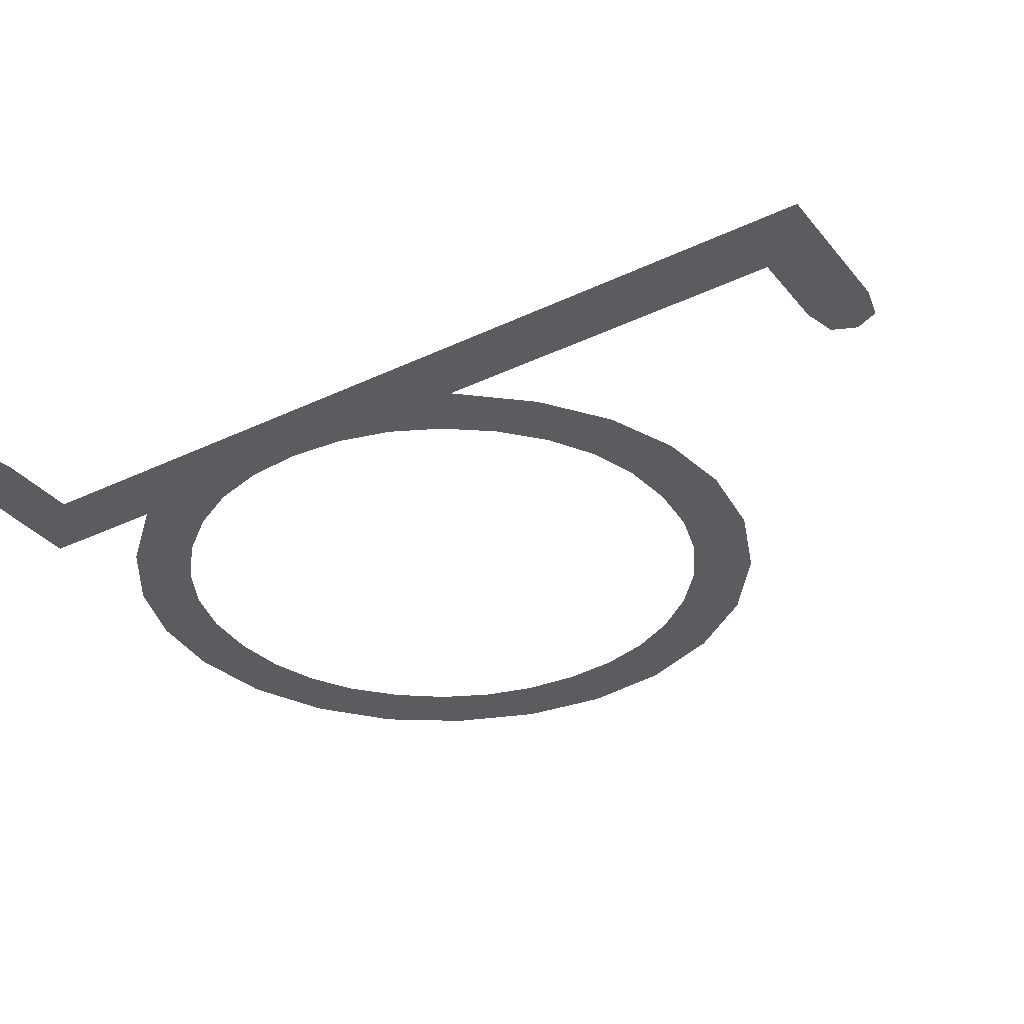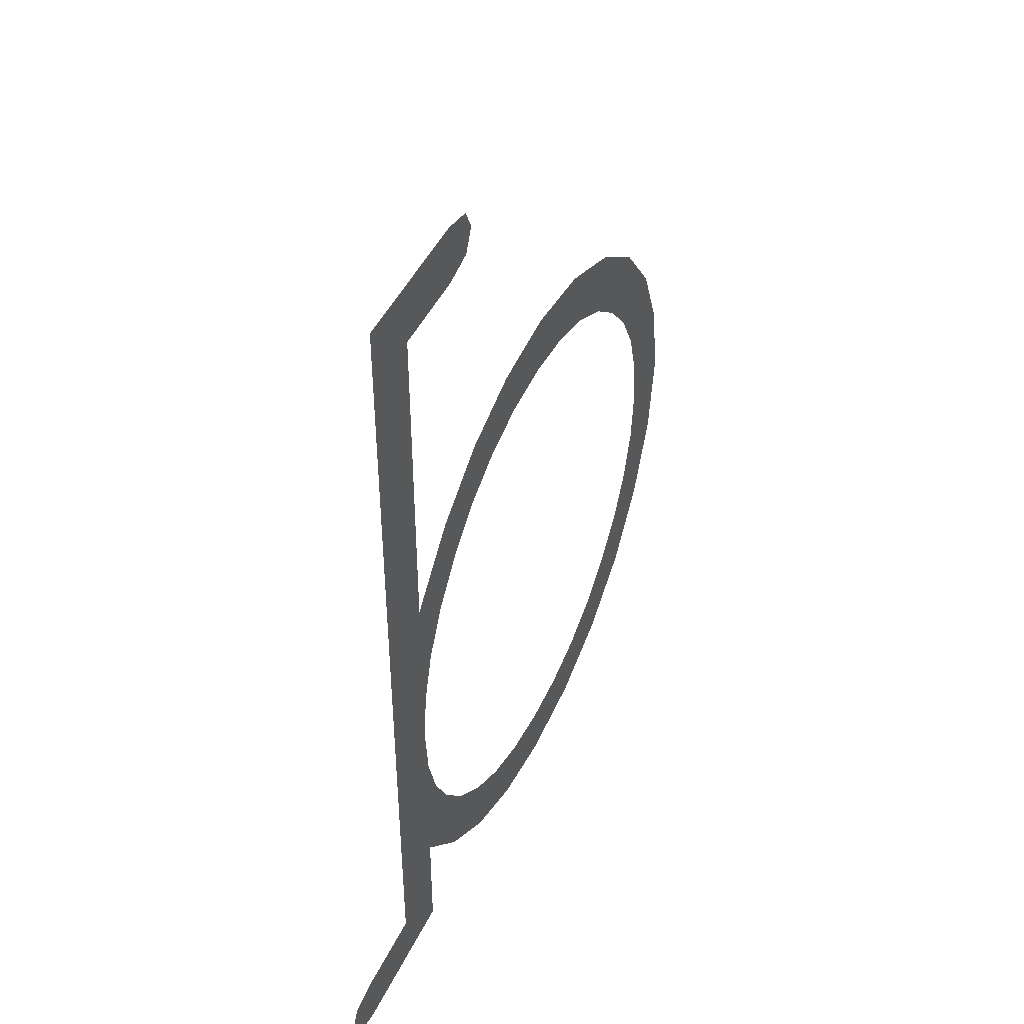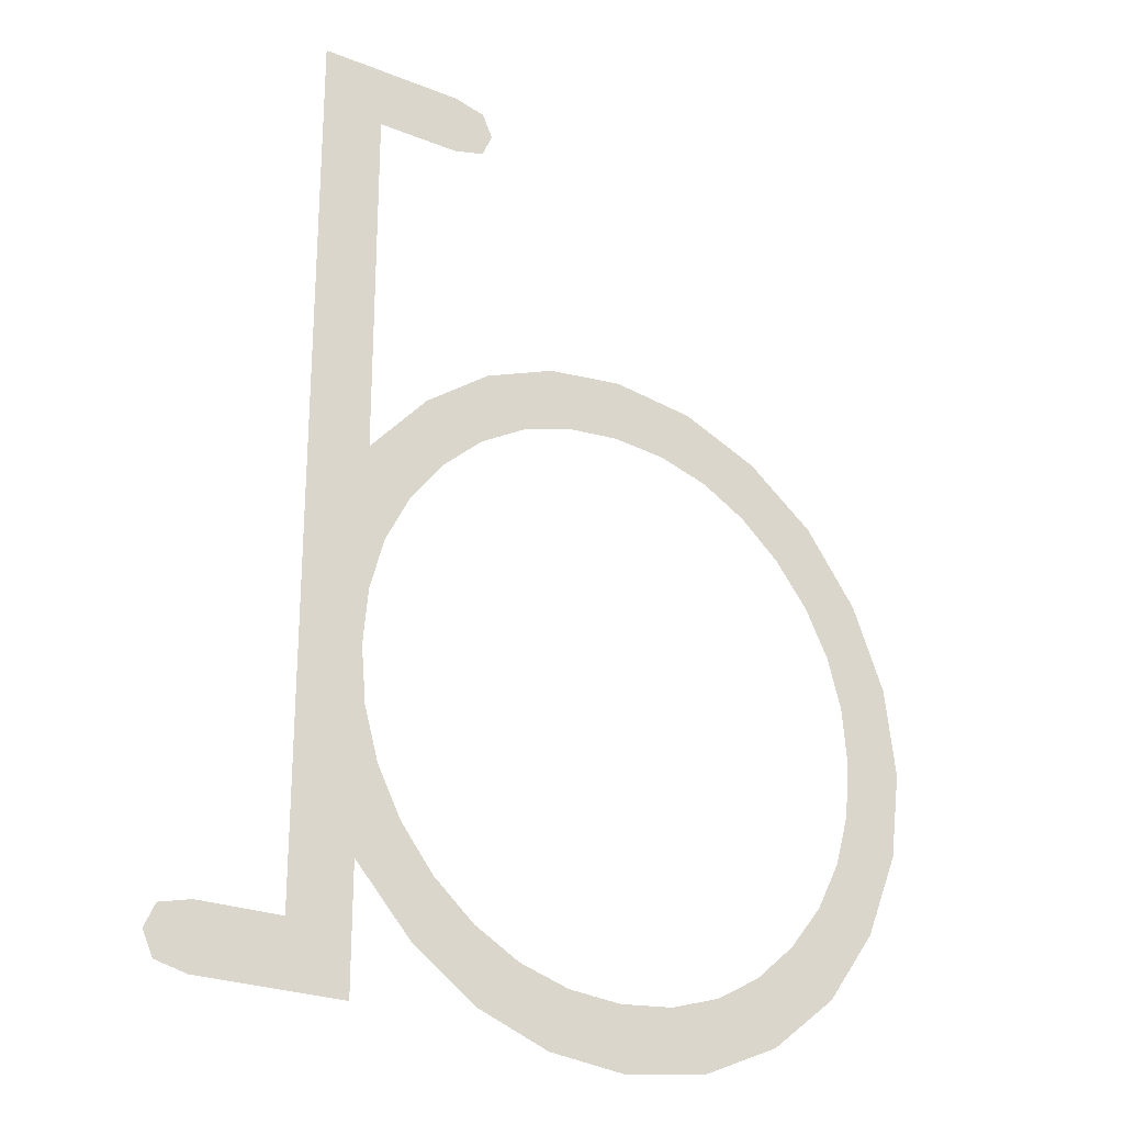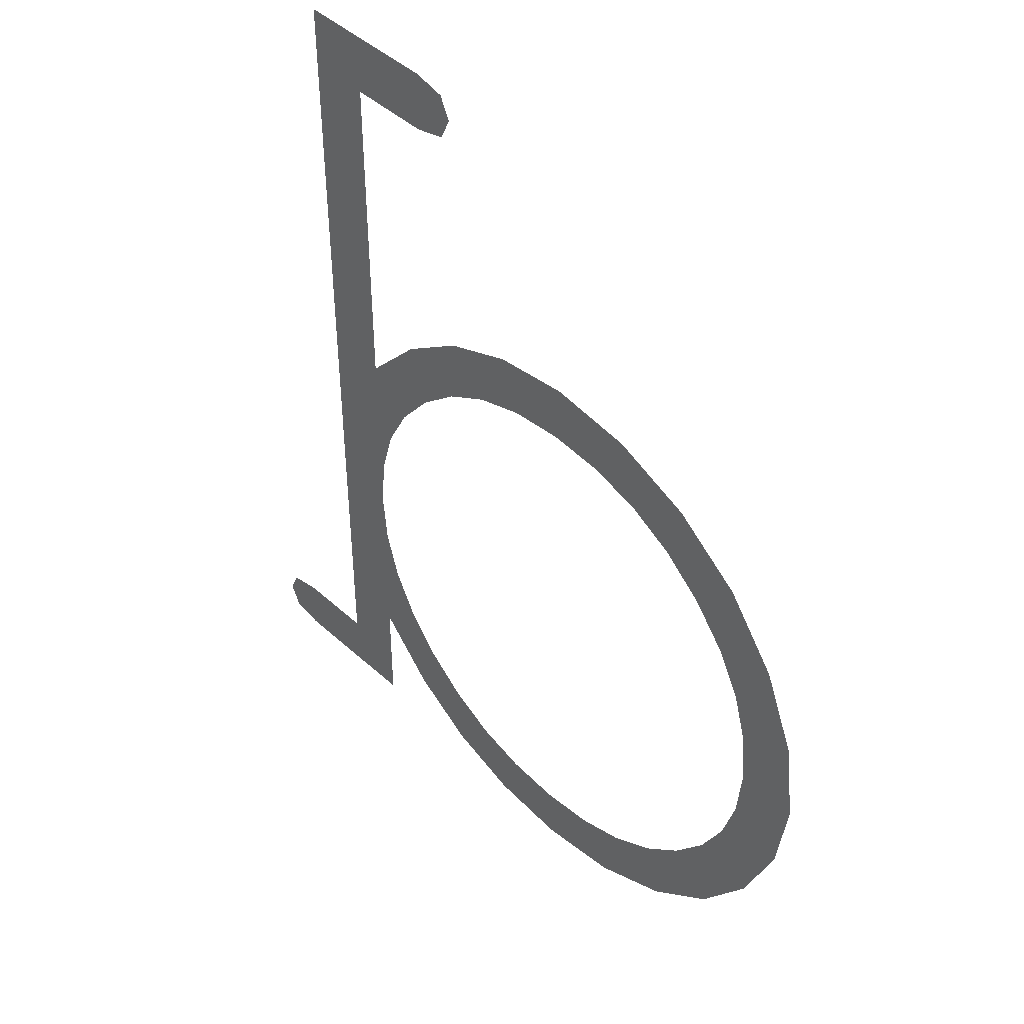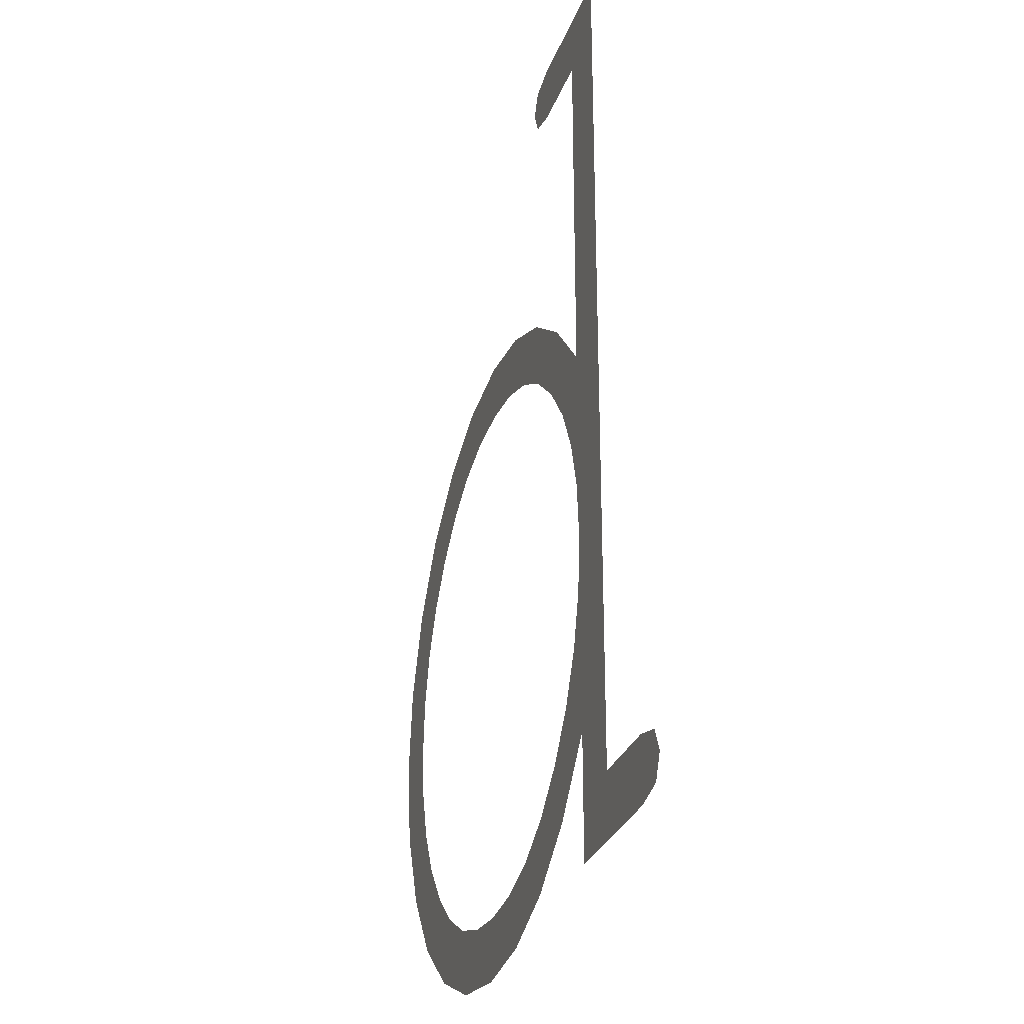
<metadata>
{"format":"obj","ext":"obj","renderer":"f3d","projection":"perspective","resolution":1024,"background":"white","views":[{"elev":-34.1,"azim":-57.0,"up":"+Y"},{"elev":47.2,"azim":-64.9,"up":"+Z"},{"elev":-25.2,"azim":-32.9,"up":"+Z"},{"elev":45.4,"azim":46.3,"up":"+Z"},{"elev":-28.4,"azim":-107.4,"up":"+Z"}]}
</metadata>
<code>
o mesh17/mesh17-geometry#mesh17-geometry
v 0.1163 -0.1948 0.2723
v 0.1163 -0.1948 0.2711
v 0.1165 -0.1948 0.2717
v 0.1155 -0.1948 0.2725
v 0.1155 -0.1948 0.2709
v 0.1118 -0.1948 0.2725
v 0.1134 -0.1948 0.2709
v 0.1134 -0.1948 0.2621
v 0.1134 -0.1948 0.2571
v 0.1134 -0.1948 0.2521
v 0.1135 -0.1948 0.2585
v 0.1134 -0.1948 0.249
v 0.1135 -0.1948 0.2557
v 0.1139 -0.1948 0.2598
v 0.1118 -0.1948 0.2506
v 0.1139 -0.1948 0.2544
v 0.1145 -0.1948 0.261
v 0.1097 -0.1948 0.249
v 0.1145 -0.1948 0.2532
v 0.1149 -0.1948 0.2637
v 0.1097 -0.1948 0.2506
v 0.1148 -0.1948 0.2505
v 0.1153 -0.1948 0.2621
v 0.1089 -0.1948 0.2504
v 0.1153 -0.1948 0.2521
v 0.1164 -0.1948 0.263
v 0.1089 -0.1948 0.2492
v 0.1164 -0.1948 0.2512
v 0.1165 -0.1948 0.2649
v 0.1086 -0.1948 0.2498
v 0.1165 -0.1948 0.2493
v 0.1175 -0.1948 0.2637
v 0.1176 -0.1948 0.2505
v 0.1183 -0.1948 0.2656
v 0.1183 -0.1948 0.2486
v 0.1188 -0.1948 0.2641
v 0.1188 -0.1948 0.2501
v 0.1202 -0.1948 0.2642
v 0.1202 -0.1948 0.25
v 0.1203 -0.1948 0.2658
v 0.1203 -0.1948 0.2484
v 0.1216 -0.1948 0.2641
v 0.1216 -0.1948 0.2501
v 0.1224 -0.1948 0.2655
v 0.1225 -0.1948 0.2487
v 0.1229 -0.1948 0.2637
v 0.1229 -0.1948 0.2505
v 0.1241 -0.1948 0.263
v 0.1241 -0.1948 0.2511
v 0.1244 -0.1948 0.2647
v 0.1245 -0.1948 0.2496
v 0.1251 -0.1948 0.2621
v 0.1251 -0.1948 0.2521
v 0.126 -0.1948 0.261
v 0.126 -0.1948 0.2532
v 0.1262 -0.1948 0.2633
v 0.1262 -0.1948 0.251
v 0.1266 -0.1948 0.2598
v 0.1266 -0.1948 0.2544
v 0.127 -0.1948 0.2585
v 0.127 -0.1948 0.2557
v 0.1275 -0.1948 0.2614
v 0.1275 -0.1948 0.2528
v 0.1271 -0.1948 0.2571
v 0.1284 -0.1948 0.2549
v 0.1284 -0.1948 0.2593
v 0.1287 -0.1948 0.2571
f 1 2 3
f 2 1 4
f 3 2 1
f 4 1 2
f 2 4 5
f 5 4 2
f 5 4 6
f 6 4 5
f 5 6 7
f 7 6 5
f 7 6 8
f 8 6 7
f 8 6 9
f 9 6 8
f 9 6 10
f 10 6 9
f 11 8 9
f 9 8 11
f 10 6 12
f 12 6 10
f 10 13 9
f 9 13 10
f 14 8 11
f 11 8 14
f 12 6 15
f 15 6 12
f 10 16 13
f 13 16 10
f 17 8 14
f 14 8 17
f 12 15 18
f 18 15 12
f 10 19 16
f 16 19 10
f 17 20 8
f 8 20 17
f 18 15 21
f 21 15 18
f 22 19 10
f 10 19 22
f 23 20 17
f 17 20 23
f 18 21 24
f 24 21 18
f 22 25 19
f 19 25 22
f 26 20 23
f 23 20 26
f 18 24 27
f 27 24 18
f 22 28 25
f 25 28 22
f 26 29 20
f 20 29 26
f 27 24 30
f 30 24 27
f 31 28 22
f 22 28 31
f 32 29 26
f 26 29 32
f 31 33 28
f 28 33 31
f 32 34 29
f 29 34 32
f 35 33 31
f 31 33 35
f 36 34 32
f 32 34 36
f 35 37 33
f 33 37 35
f 38 34 36
f 36 34 38
f 35 39 37
f 37 39 35
f 38 40 34
f 34 40 38
f 41 39 35
f 35 39 41
f 42 40 38
f 38 40 42
f 41 43 39
f 39 43 41
f 42 44 40
f 40 44 42
f 45 43 41
f 41 43 45
f 46 44 42
f 42 44 46
f 45 47 43
f 43 47 45
f 48 44 46
f 46 44 48
f 45 49 47
f 47 49 45
f 48 50 44
f 44 50 48
f 51 49 45
f 45 49 51
f 52 50 48
f 48 50 52
f 51 53 49
f 49 53 51
f 54 50 52
f 52 50 54
f 51 55 53
f 53 55 51
f 54 56 50
f 50 56 54
f 57 55 51
f 51 55 57
f 58 56 54
f 54 56 58
f 57 59 55
f 55 59 57
f 60 56 58
f 58 56 60
f 57 61 59
f 59 61 57
f 60 62 56
f 56 62 60
f 63 61 57
f 57 61 63
f 63 62 60
f 60 62 63
f 61 63 64
f 64 63 61
f 65 62 63
f 63 62 65
f 63 60 64
f 64 60 63
f 65 66 62
f 62 66 65
f 66 65 67
f 67 65 66

</code>
